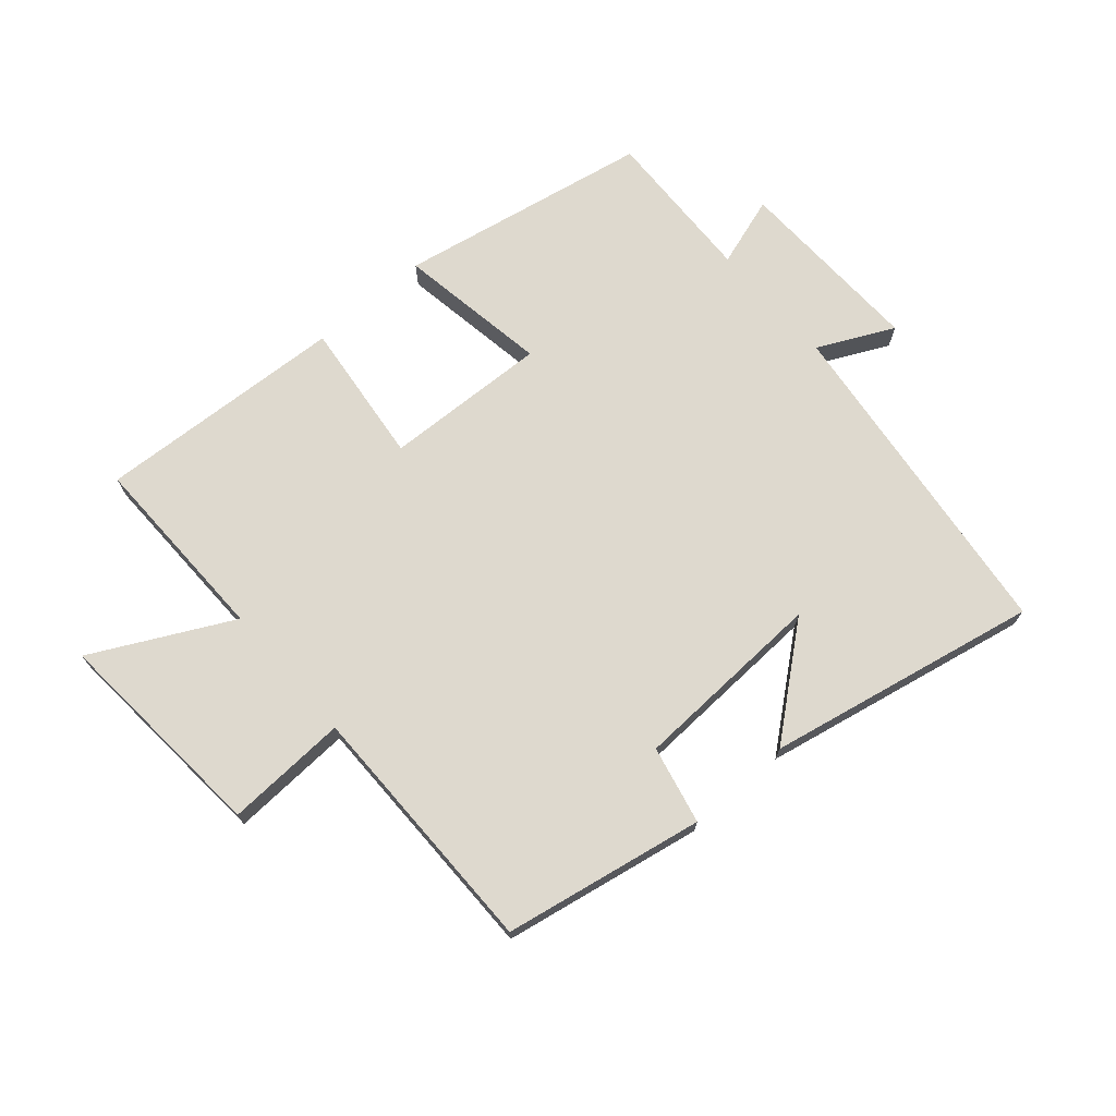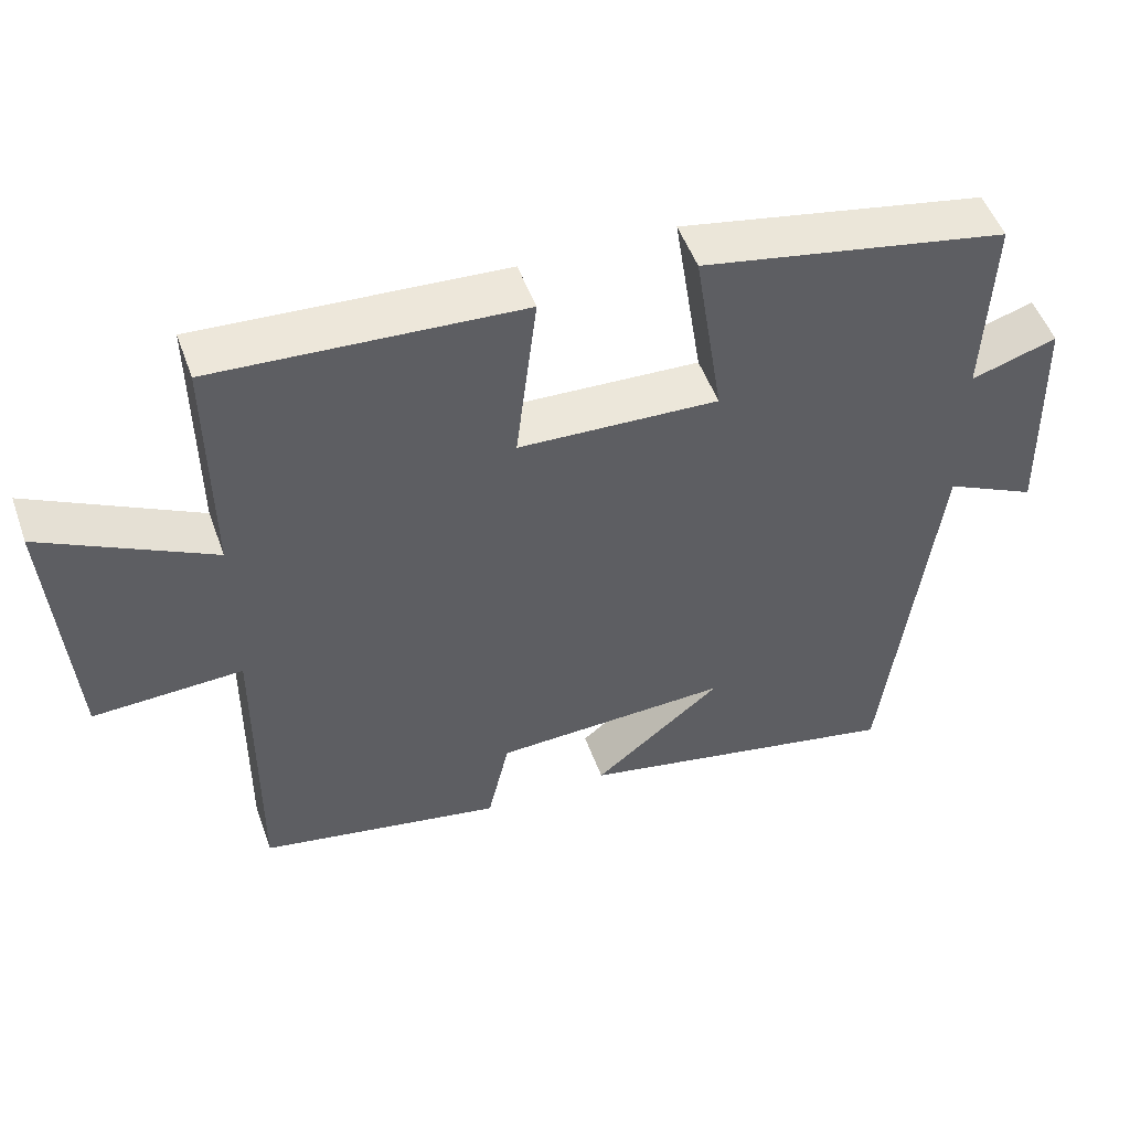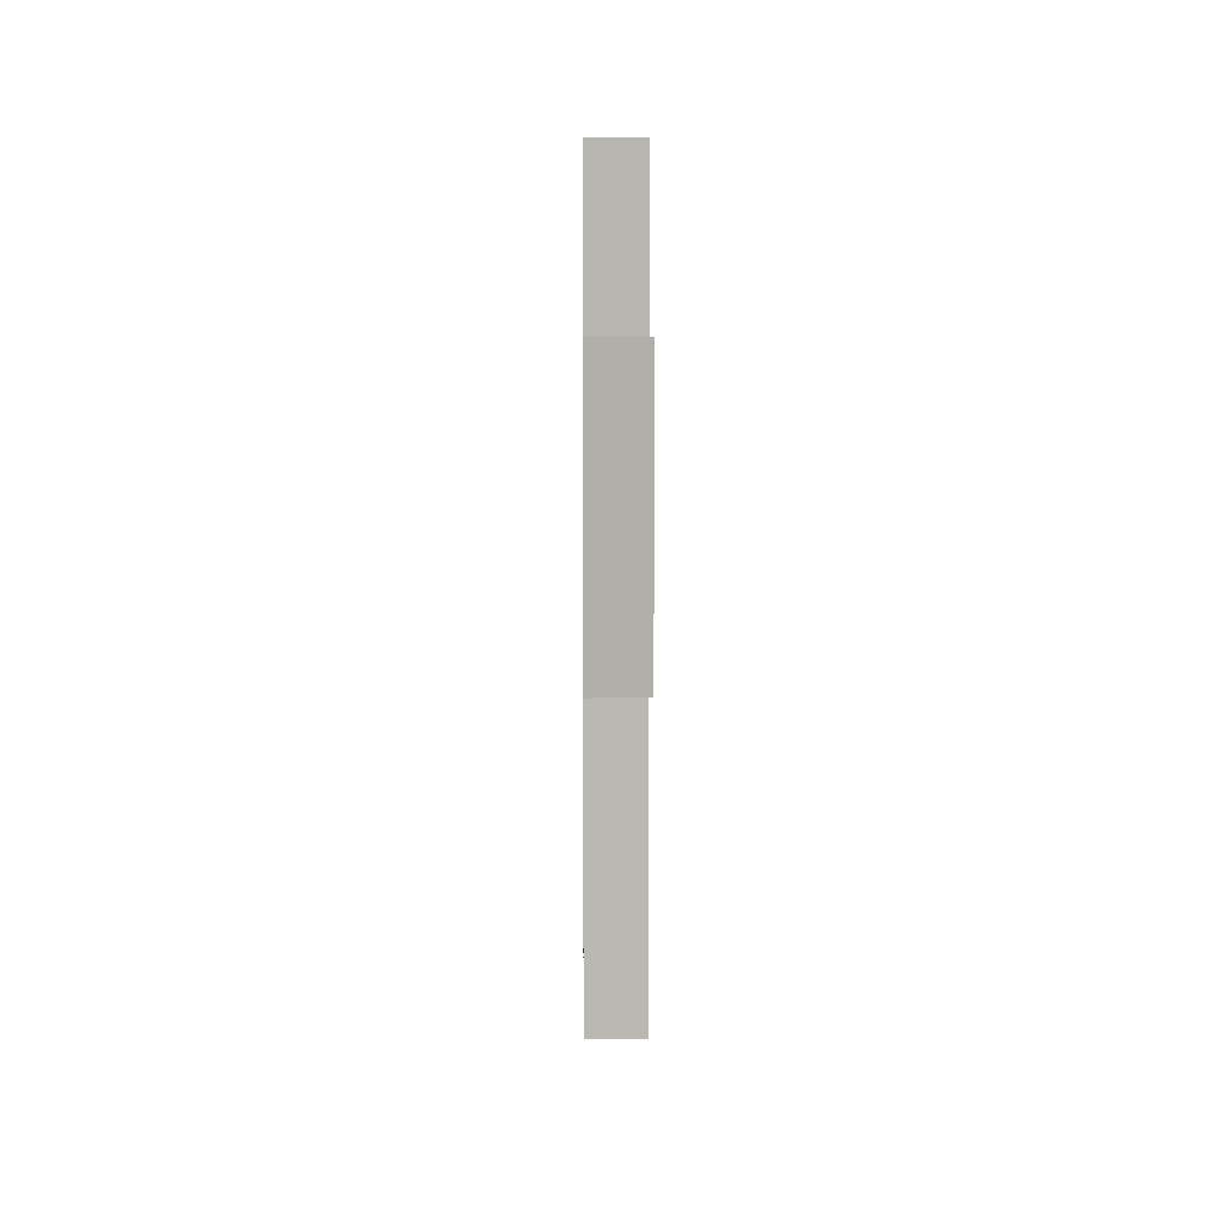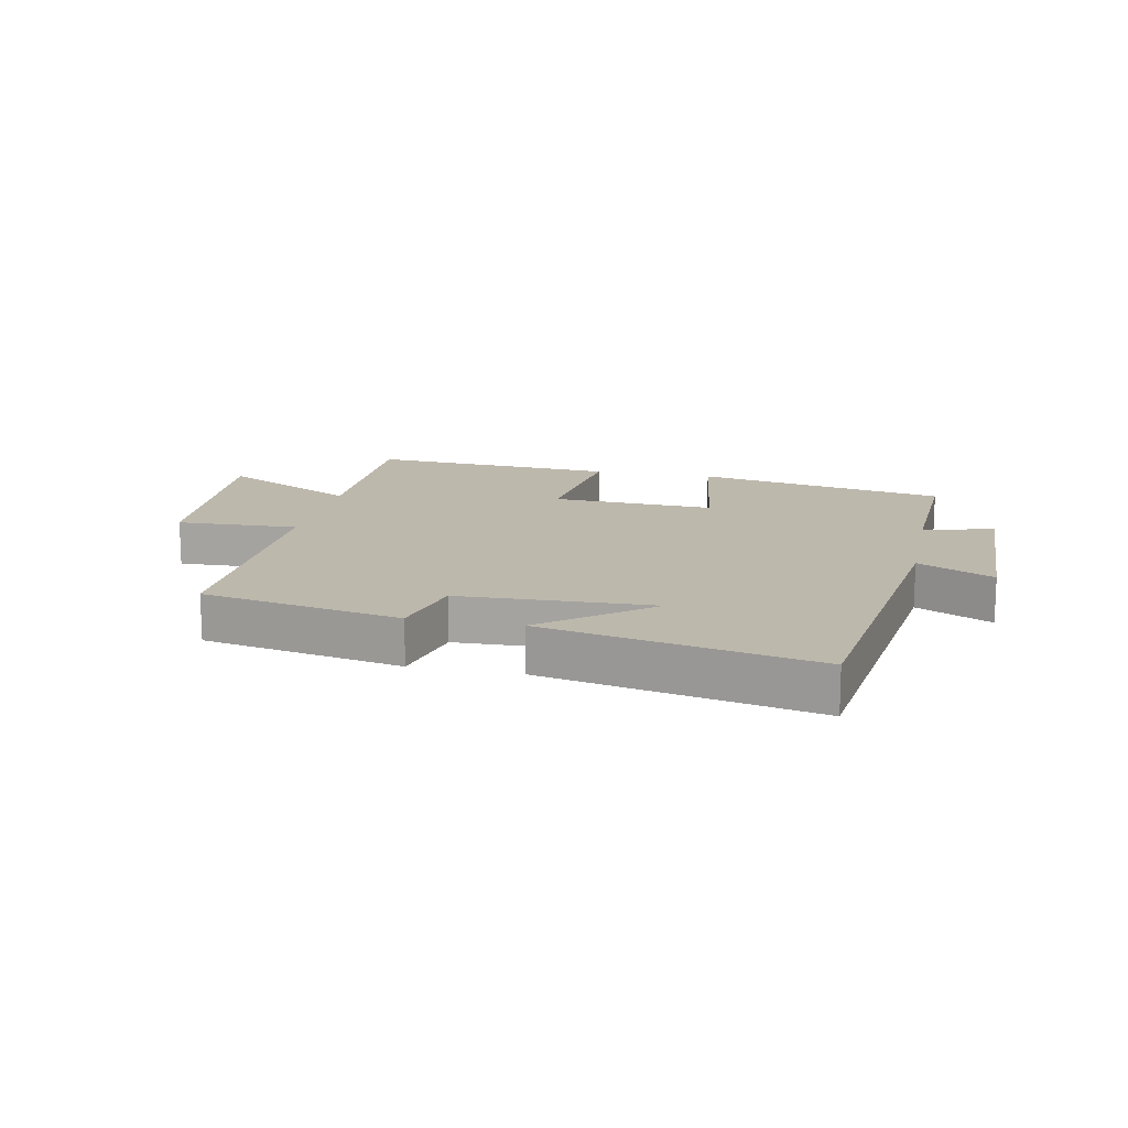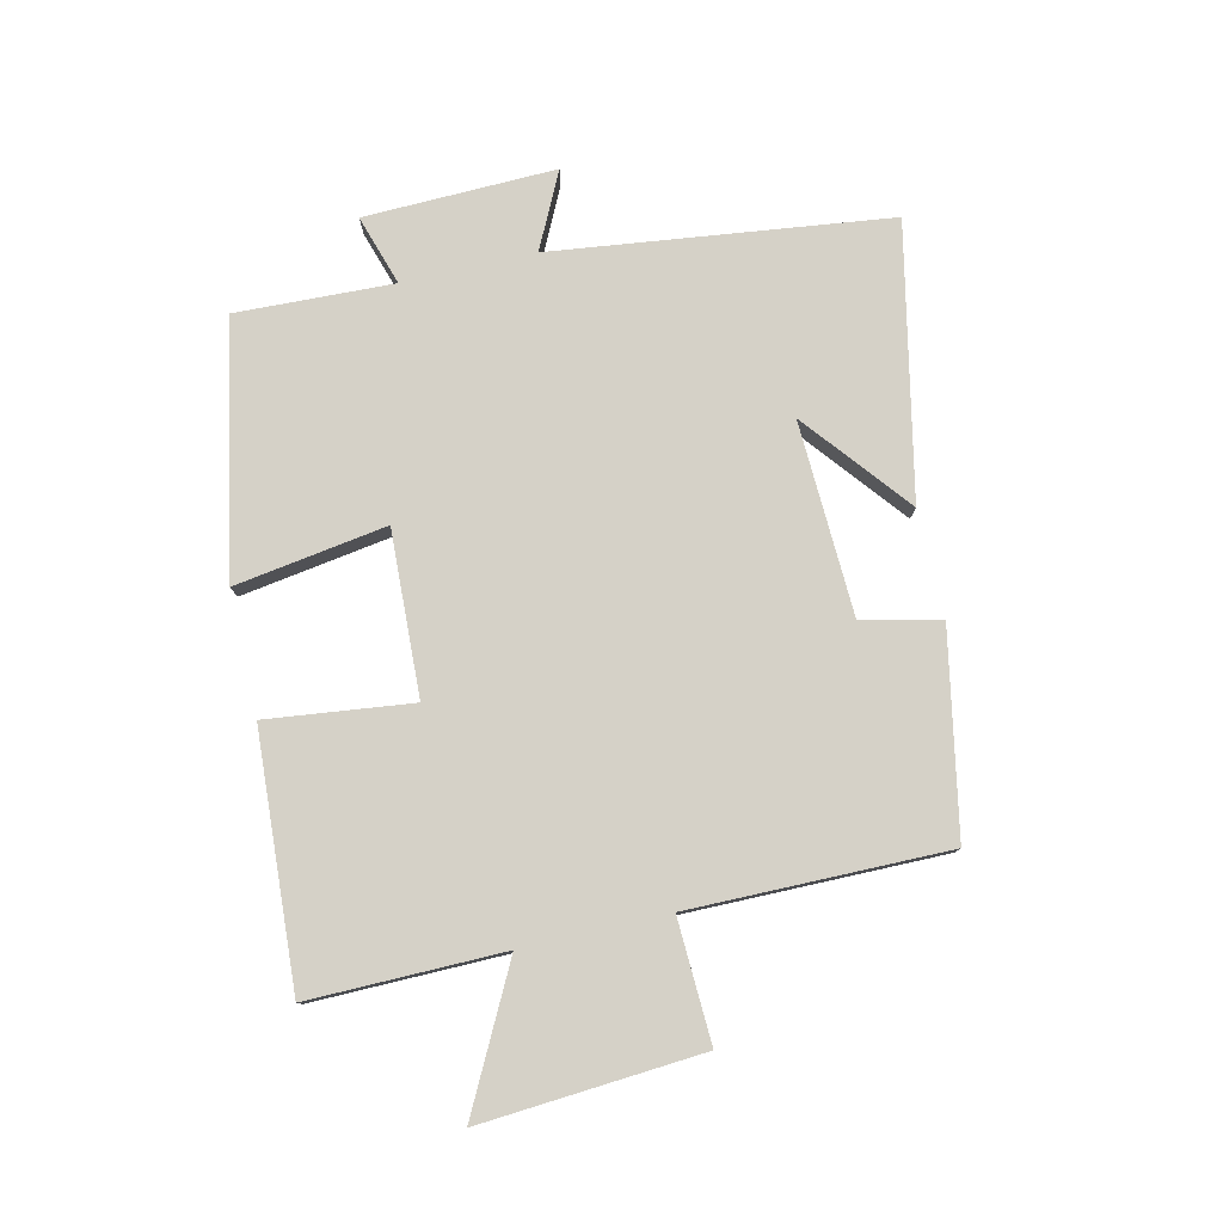
<metadata>
{"format":"obj","ext":"obj","renderer":"f3d","projection":"perspective","resolution":1024,"background":"white","views":[{"elev":71.4,"azim":138.7,"up":"+Y"},{"elev":51.0,"azim":160.5,"up":"+Z"},{"elev":7.9,"azim":89.4,"up":"+Z"},{"elev":14.7,"azim":-168.1,"up":"+Y"},{"elev":78.7,"azim":77.0,"up":"+Y"}]}
</metadata>
<code>
v -0.432 0.07 -0.591
v -0.5 0.07 -0.048
v -0.622 0.07 -0.108
v -0.614 0.07 0.202
v -0.5 0.07 0.166
v -0.51 0.07 0.421
v -0.102 0.07 0.5
v -0.14 0.07 0.254
v 0.126 0.07 0.266
v 0.098 0.07 0.5
v 0.503 0.07 0.525
v 0.5 0.07 0.212
v 0.724 0.07 0.328
v 0.698 0.07 -0.03
v 0.5 0.07 -0.022
v 0.503 0.07 -0.438
v 0.179 0.07 -0.5
v 0.15 0.07 -0.374
v -0.164 0.07 -0.362
v 0.007 0.07 -0.5
v -0.432 0 -0.591
v -0.5 0 -0.048
v -0.622 0 -0.108
v -0.614 0 0.202
v -0.5 0 0.166
v -0.51 0 0.421
v -0.102 0 0.5
v -0.14 0 0.254
v 0.126 0 0.266
v 0.098 0 0.5
v 0.503 0 0.525
v 0.5 0 0.212
v 0.724 0 0.328
v 0.698 0 -0.03
v 0.5 0 -0.022
v 0.503 0 -0.438
v 0.179 0 -0.5
v 0.15 0 -0.374
v -0.164 0 -0.362
v 0.007 0 -0.5
f 19 20 1
f 15 16 17 18
f 15 18 19
f 12 13 14 15
f 12 15 19
f 9 10 11 12
f 19 1 2
f 12 19 2
f 9 12 2
f 8 9 2
f 5 6 7 8
f 2 3 4 5
f 2 5 8
f 21 40 39
f 38 37 36 35
f 39 38 35
f 35 34 33 32
f 39 35 32
f 32 31 30 29
f 22 21 39
f 22 39 32
f 22 32 29
f 22 29 28
f 28 27 26 25
f 25 24 23 22
f 28 25 22
f 1 21 22 2
f 2 22 23 3
f 3 23 24 4
f 4 24 25 5
f 5 25 26 6
f 6 26 27 7
f 7 27 28 8
f 8 28 29 9
f 9 29 30 10
f 10 30 31 11
f 11 31 32 12
f 12 32 33 13
f 13 33 34 14
f 14 34 35 15
f 15 35 36 16
f 16 36 37 17
f 17 37 38 18
f 18 38 39 19
f 19 39 40 20
f 20 40 21 1

</code>
